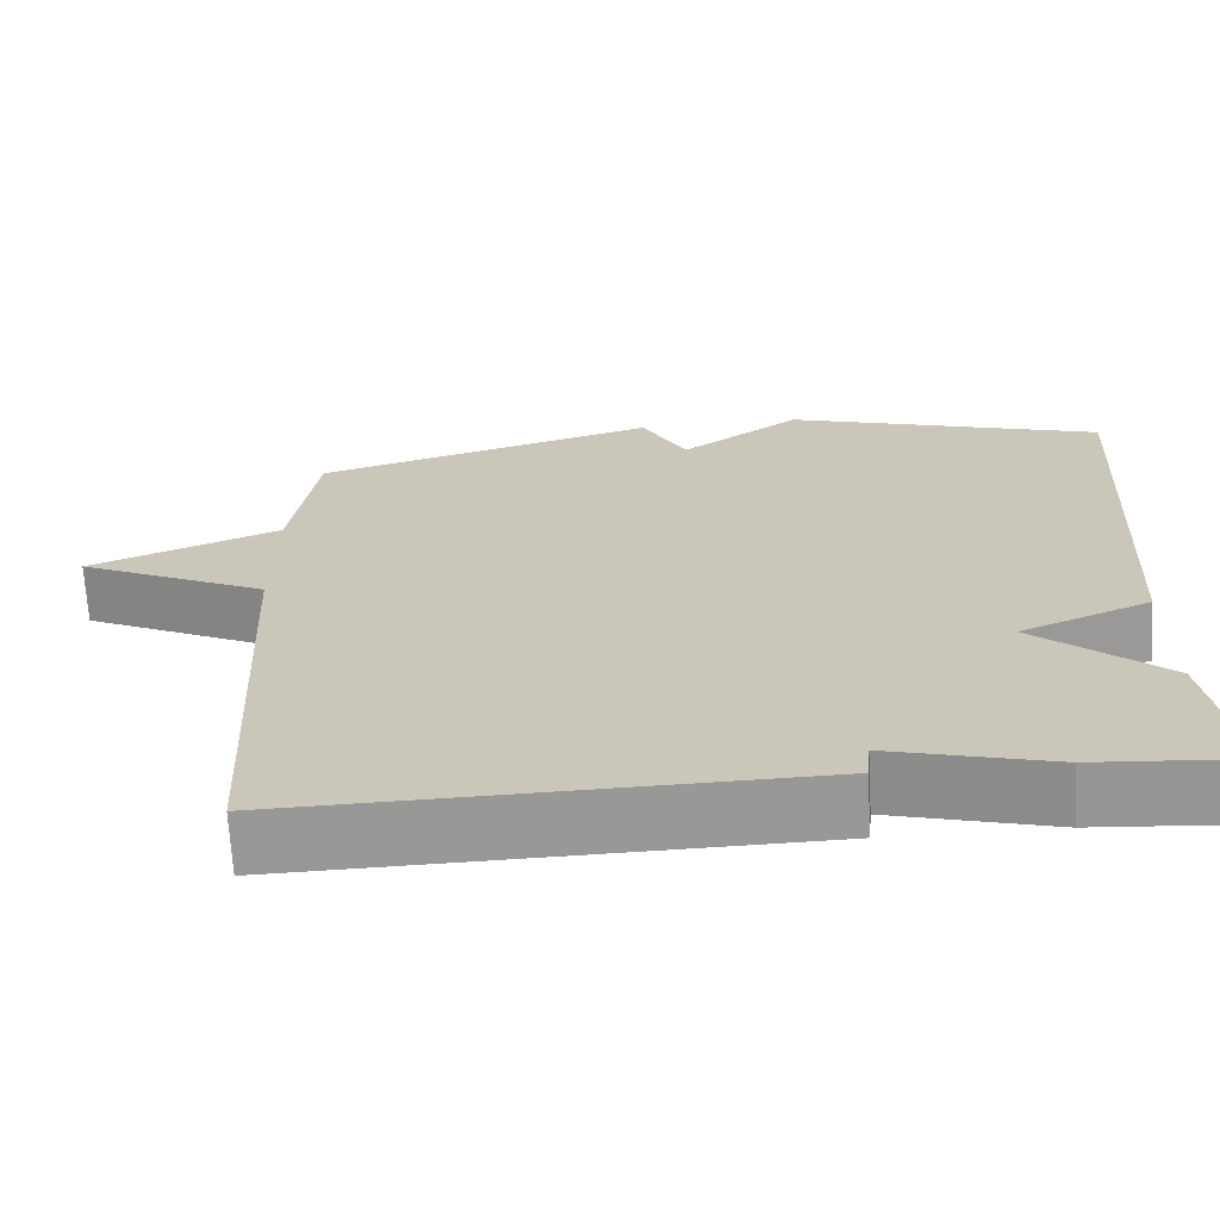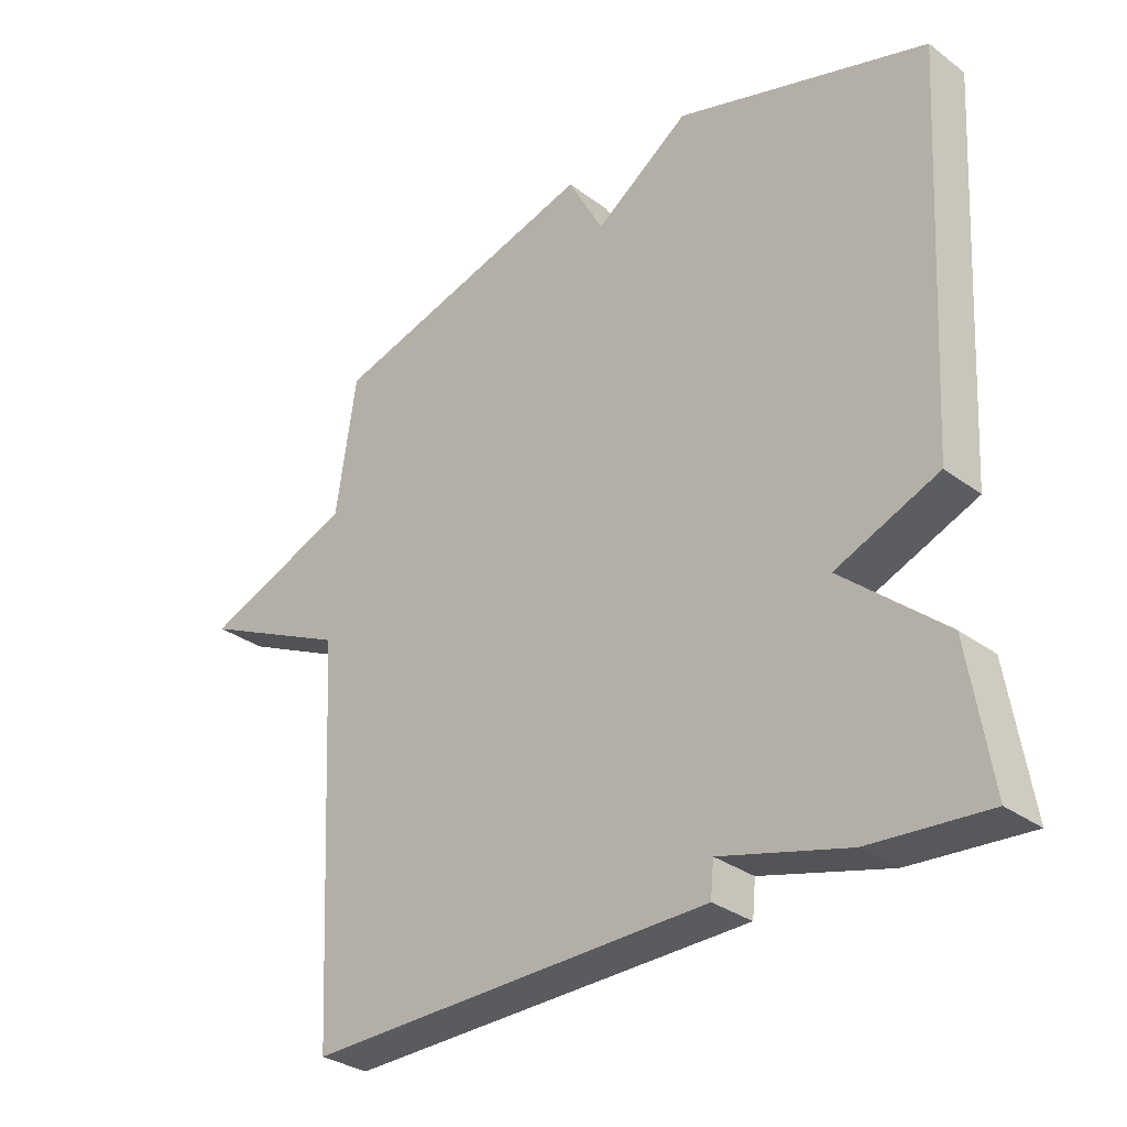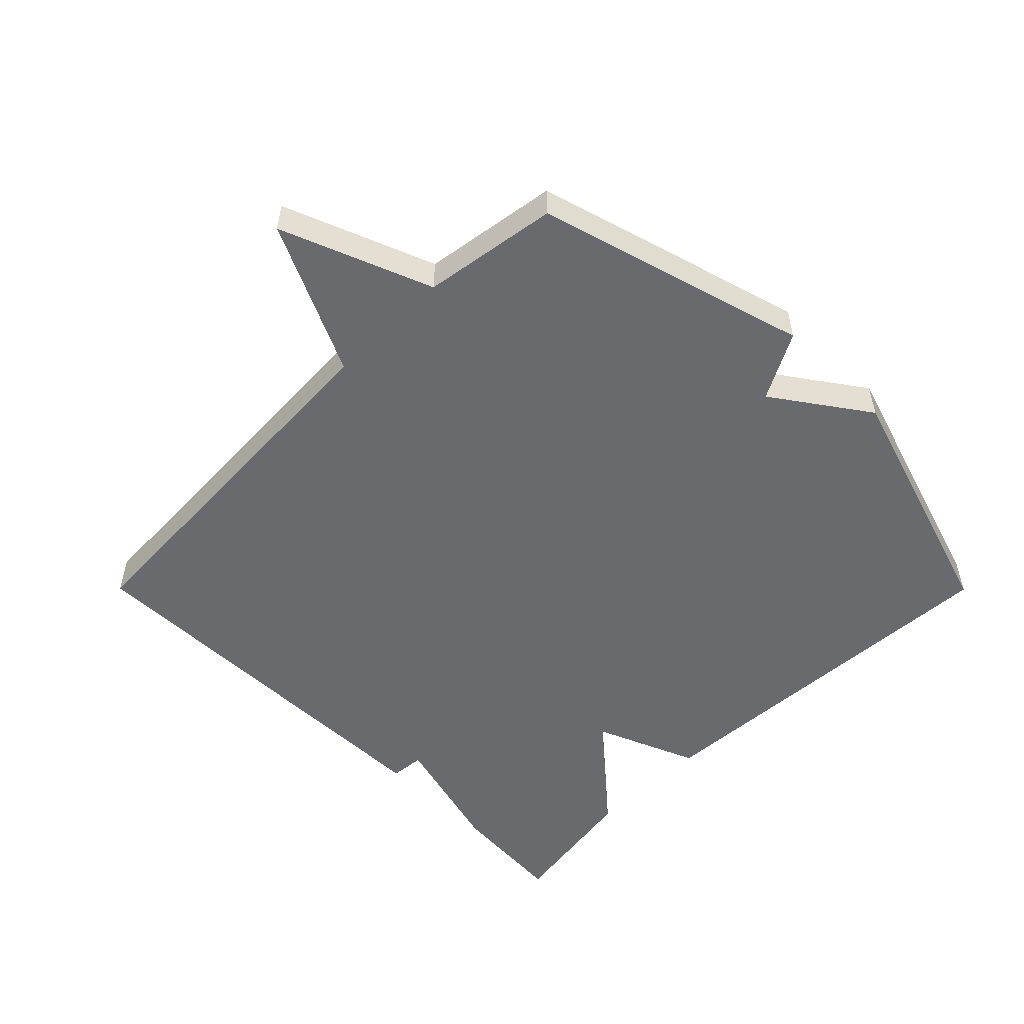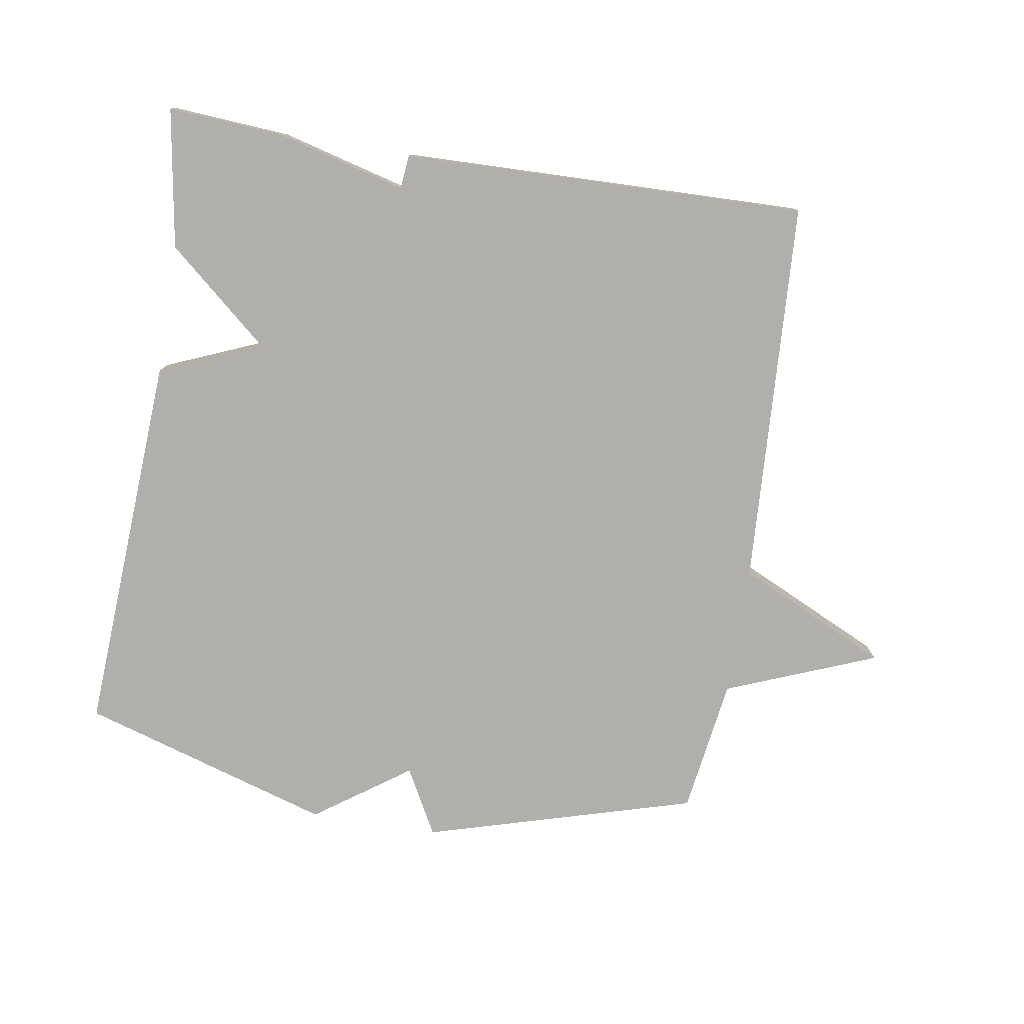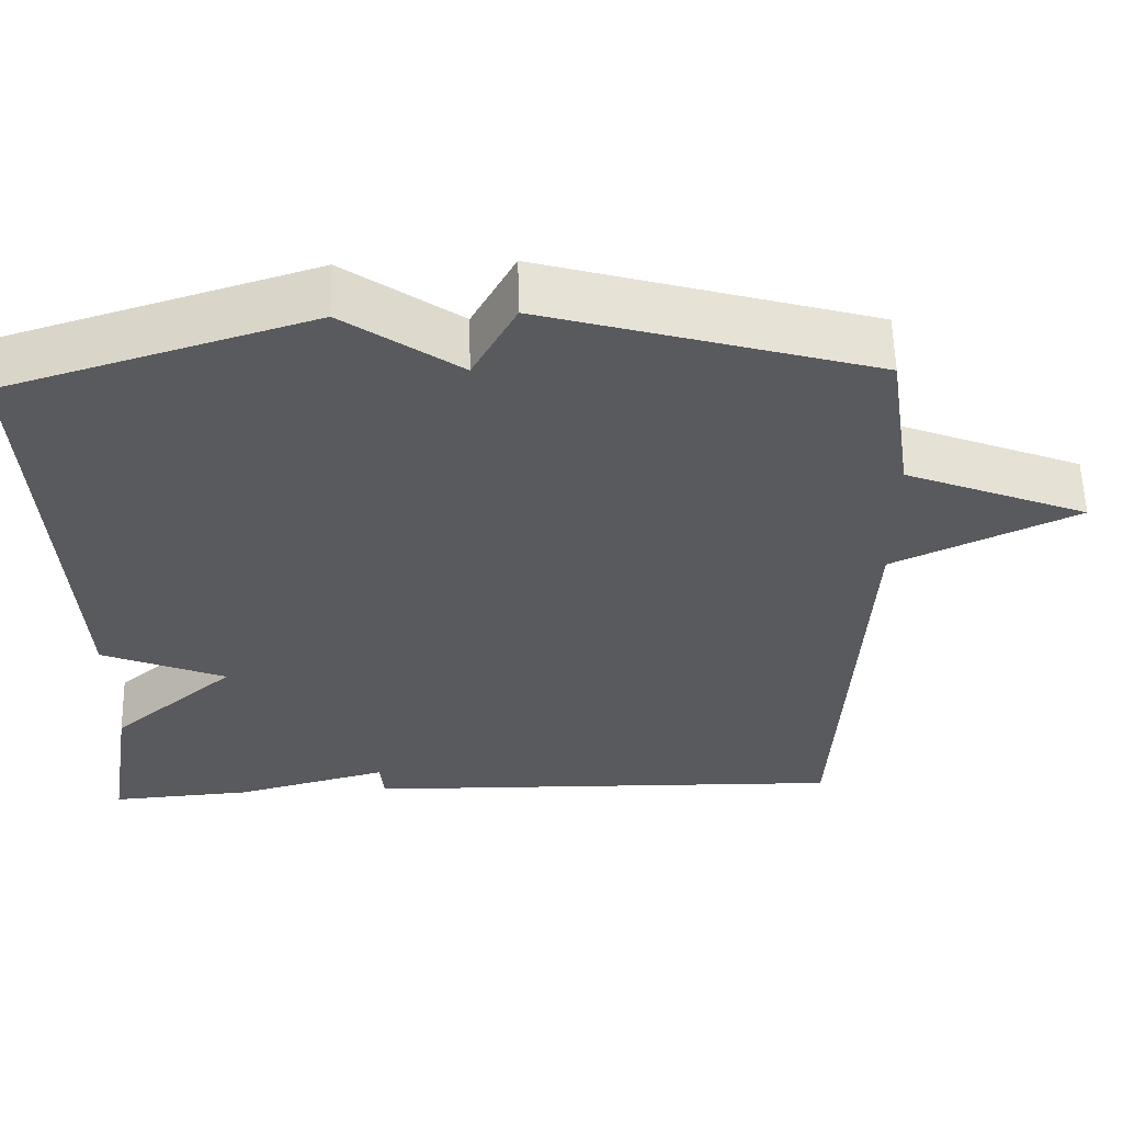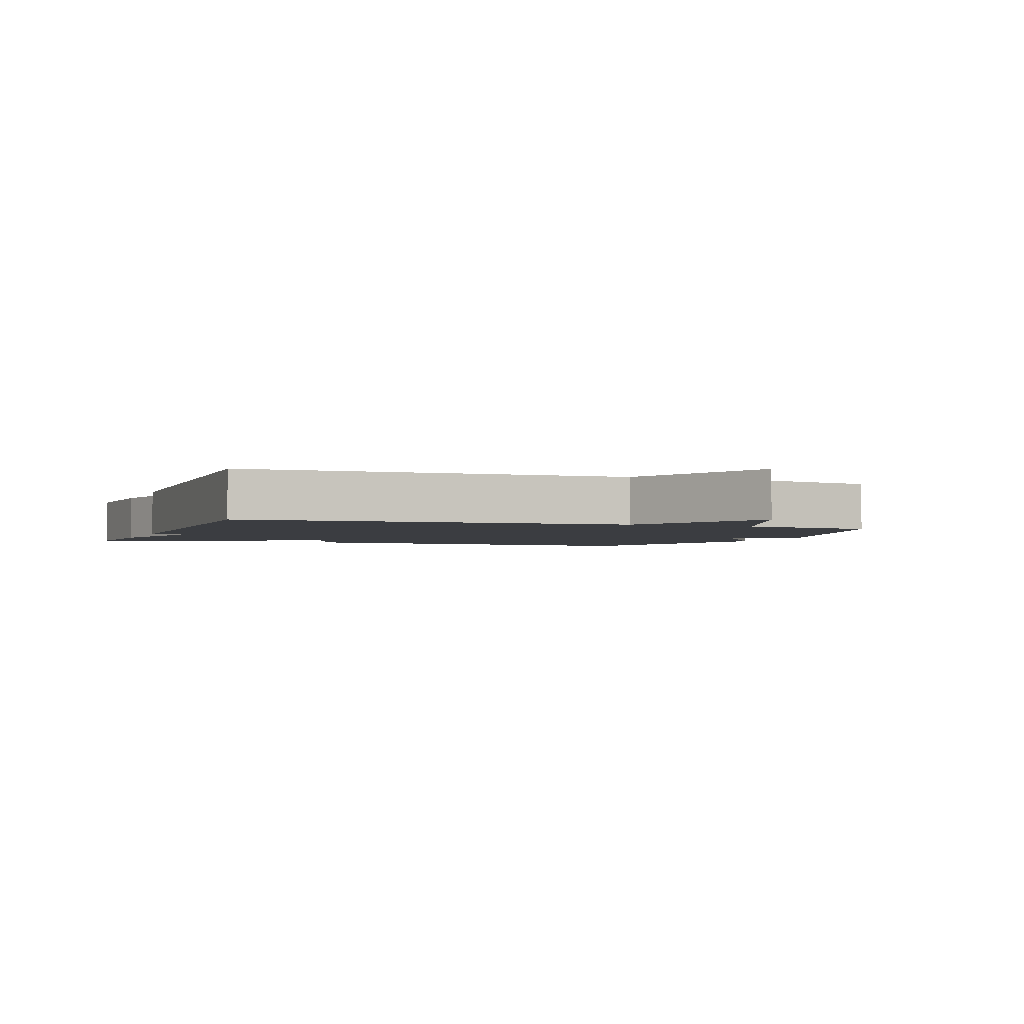
<metadata>
{"format":"obj","ext":"obj","renderer":"f3d","projection":"perspective","resolution":1024,"background":"white","views":[{"elev":-68.2,"azim":3.2,"up":"+Z"},{"elev":-31.3,"azim":43.6,"up":"+Z"},{"elev":-53.1,"azim":-45.1,"up":"+Y"},{"elev":-78.2,"azim":170.9,"up":"+Y"},{"elev":58.2,"azim":178.5,"up":"+Z"},{"elev":-2.6,"azim":-110.9,"up":"+Y"}]}
</metadata>
<code>
v 0.5 0.07 0.5
v 0.466 0.07 -0.087
v 0.309 0.07 -0.152
v 0.466 0.07 -0.287
v 0.5 0.07 -0.5
v 0.321 0.07 -0.487
v 0.126 0.07 -0.435
v 0.121 0.07 -0.487
v -0.5 0.07 -0.5
v -0.531 0.07 0.092
v -0.762 0.07 0.201
v -0.531 0.07 0.292
v -0.5 0.07 0.5
v -0.085 0.07 0.619
v -0.03 0.07 0.517
v 0.115 0.07 0.619
v 0.5 0 0.5
v 0.466 0 -0.087
v 0.309 0 -0.152
v 0.466 0 -0.287
v 0.5 0 -0.5
v 0.321 0 -0.487
v 0.126 0 -0.435
v 0.121 0 -0.487
v -0.5 0 -0.5
v -0.531 0 0.092
v -0.762 0 0.201
v -0.531 0 0.292
v -0.5 0 0.5
v -0.085 0 0.619
v -0.03 0 0.517
v 0.115 0 0.619
f 1 2 3
f 16 1 3
f 15 16 3
f 14 15 3
f 13 14 3
f 12 13 3
f 12 3 4
f 11 12 4
f 10 11 4
f 7 8 9 10
f 6 7 10
f 5 6 10
f 4 5 10
f 19 18 17
f 19 17 32
f 19 32 31
f 19 31 30
f 19 30 29
f 19 29 28
f 20 19 28
f 20 28 27
f 20 27 26
f 26 25 24 23
f 26 23 22
f 26 22 21
f 26 21 20
f 1 17 18 2
f 2 18 19 3
f 3 19 20 4
f 4 20 21 5
f 5 21 22 6
f 6 22 23 7
f 7 23 24 8
f 8 24 25 9
f 9 25 26 10
f 10 26 27 11
f 11 27 28 12
f 12 28 29 13
f 13 29 30 14
f 14 30 31 15
f 15 31 32 16
f 16 32 17 1

</code>
